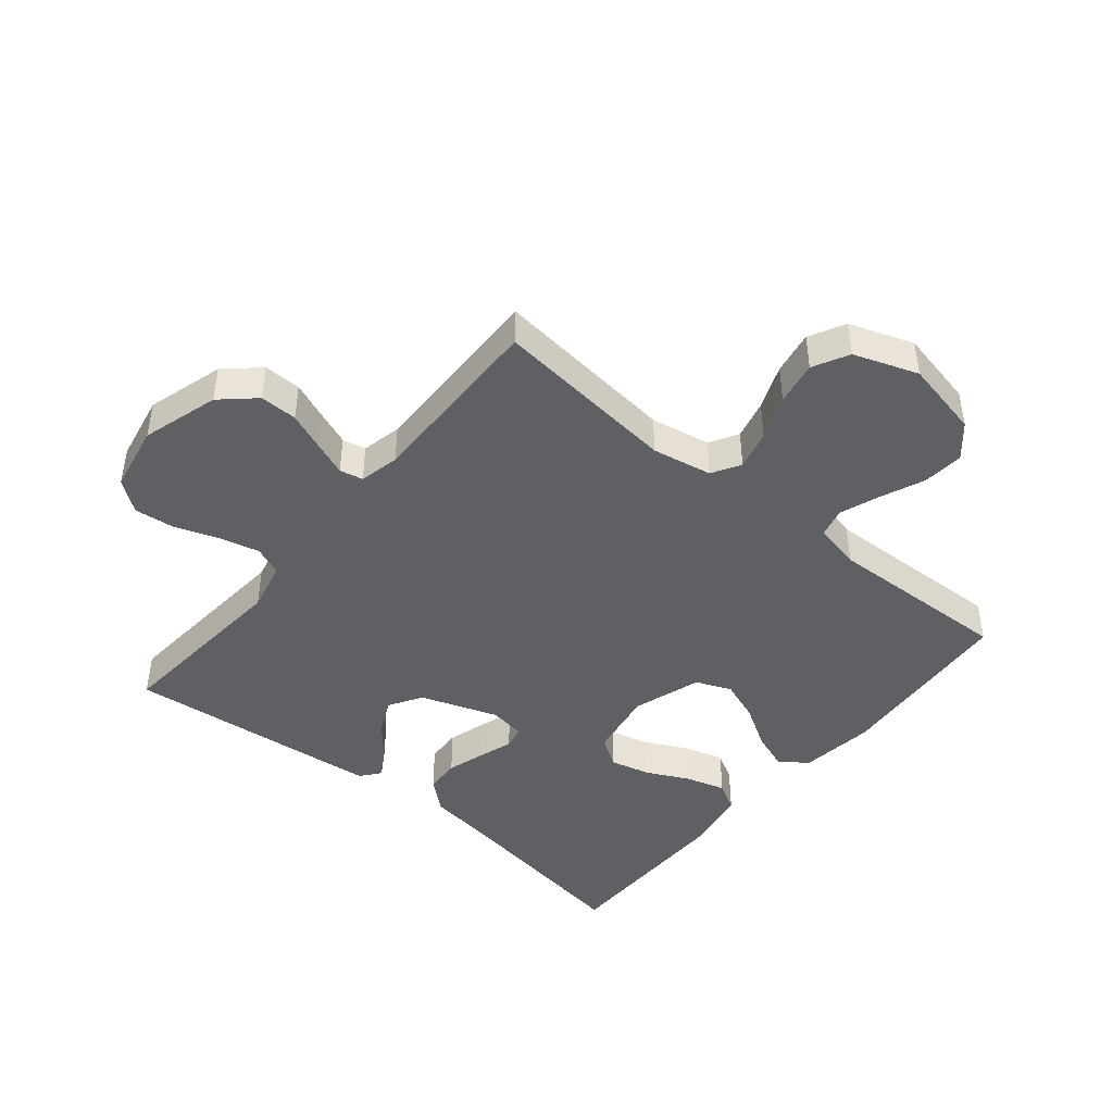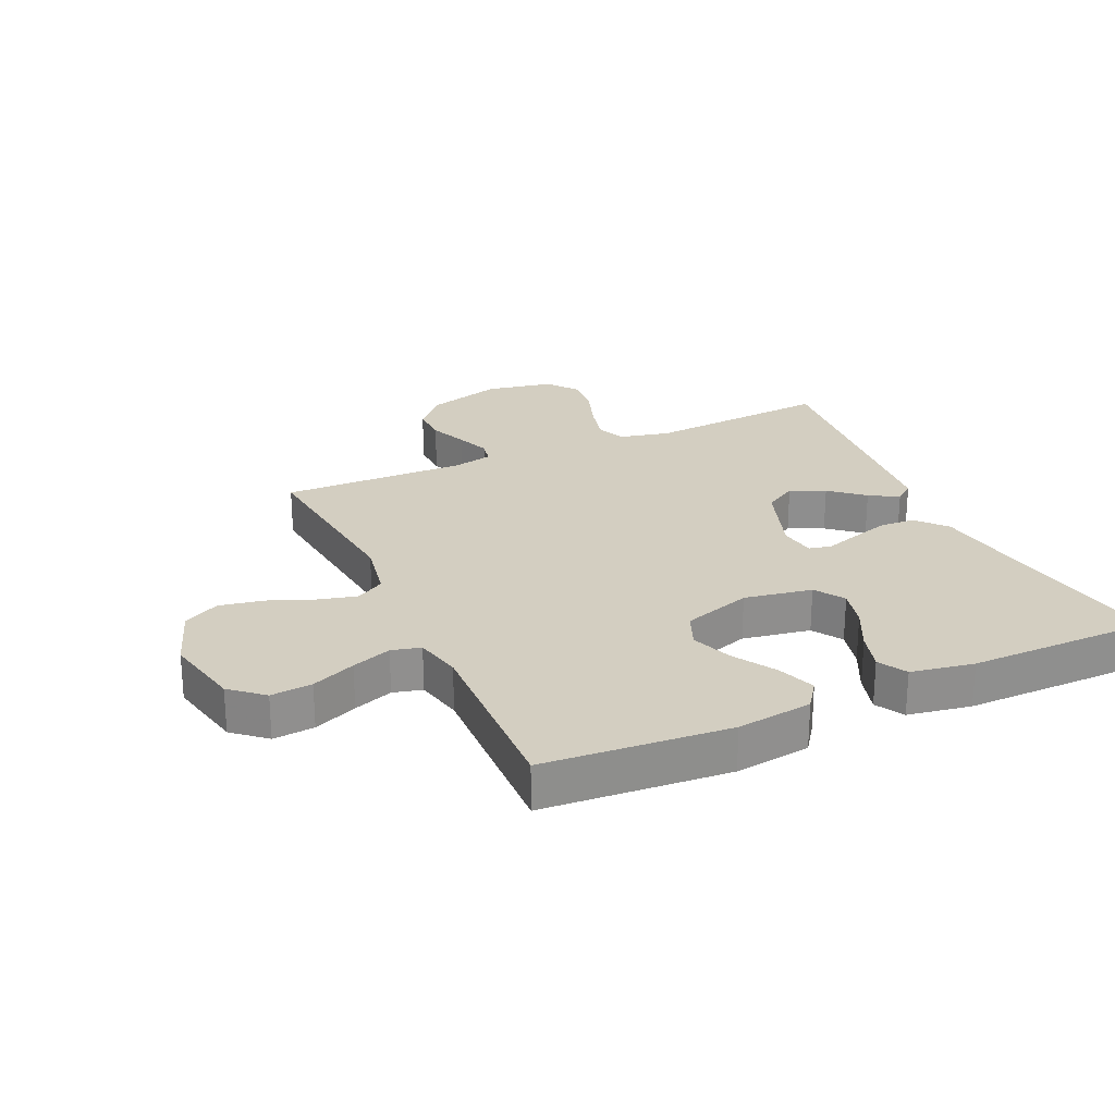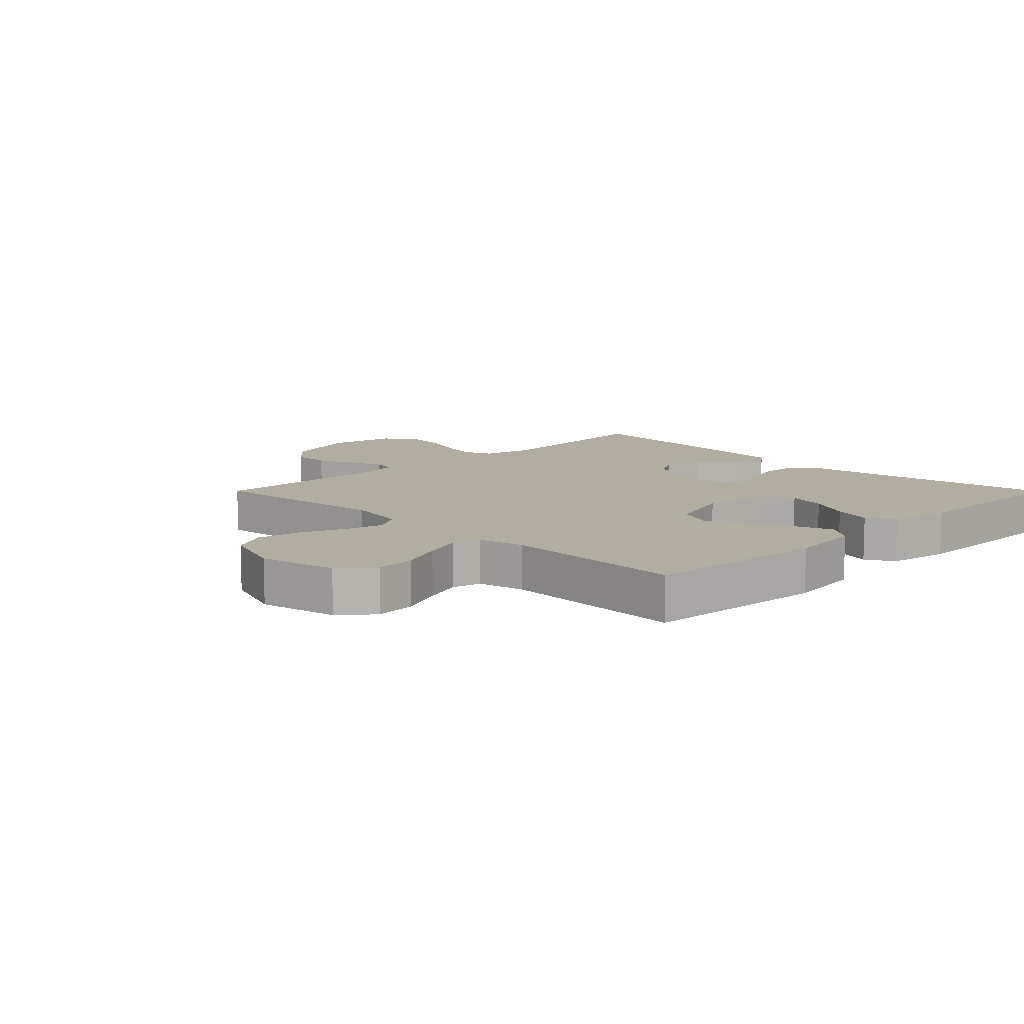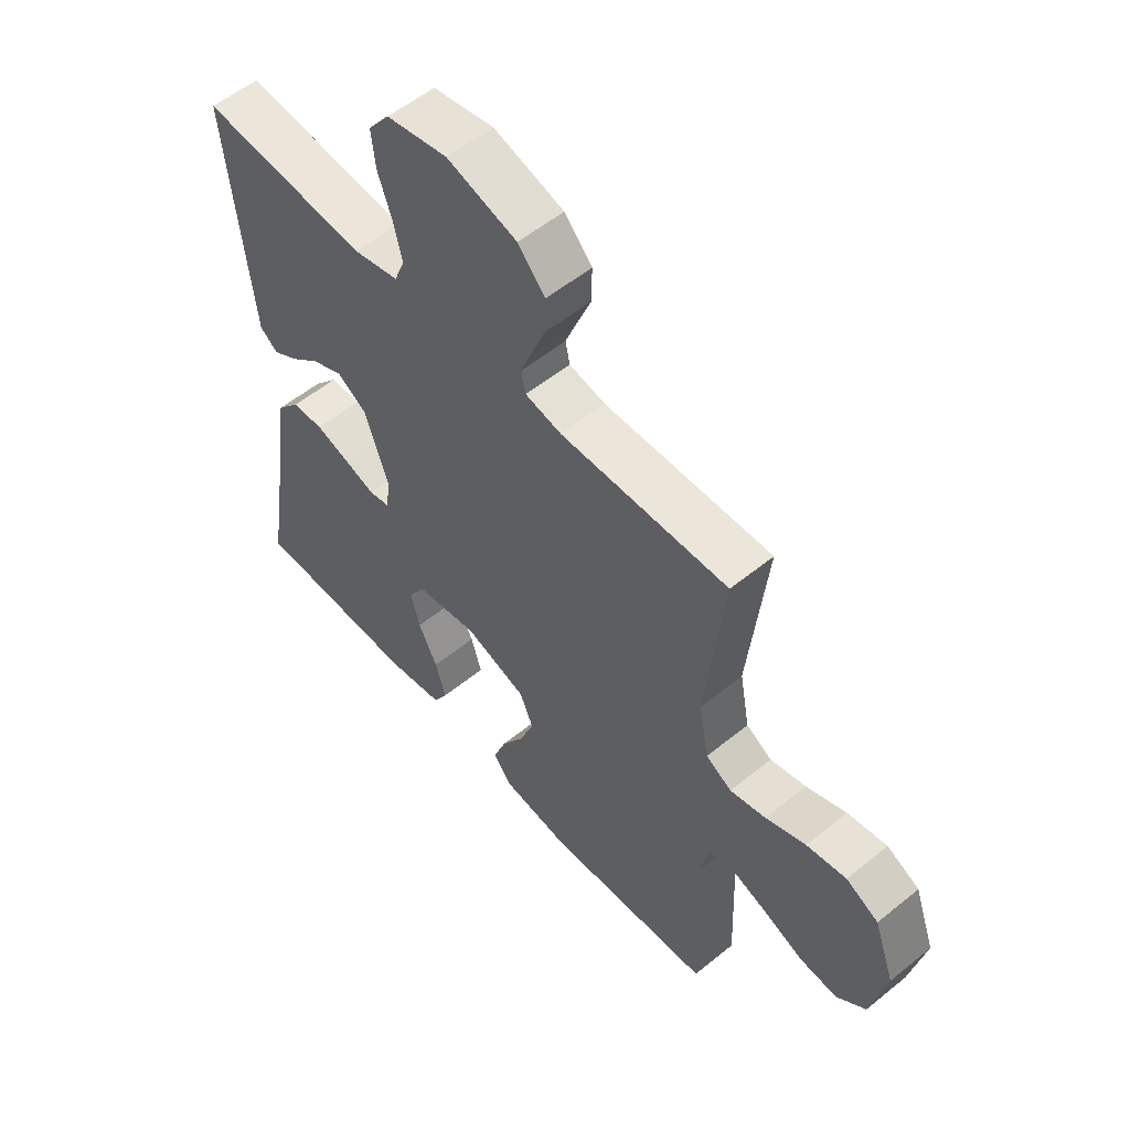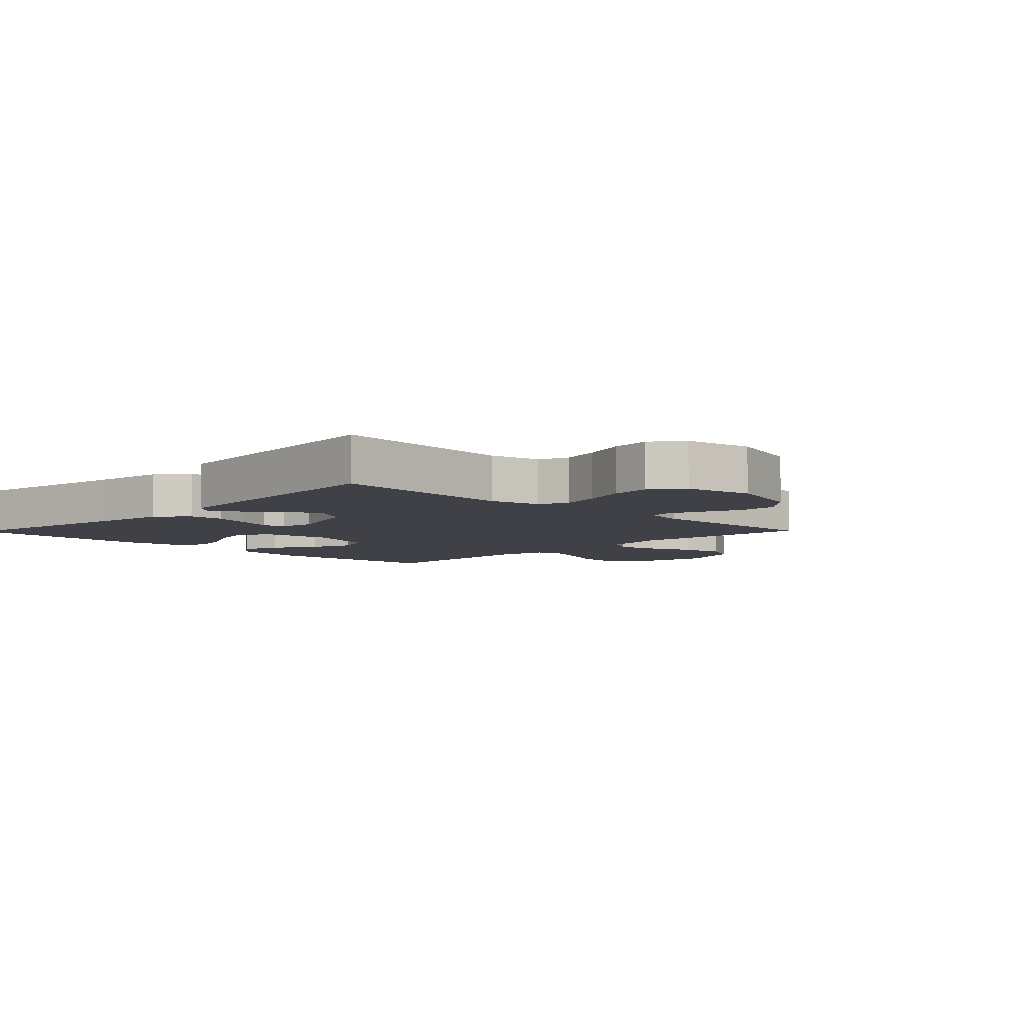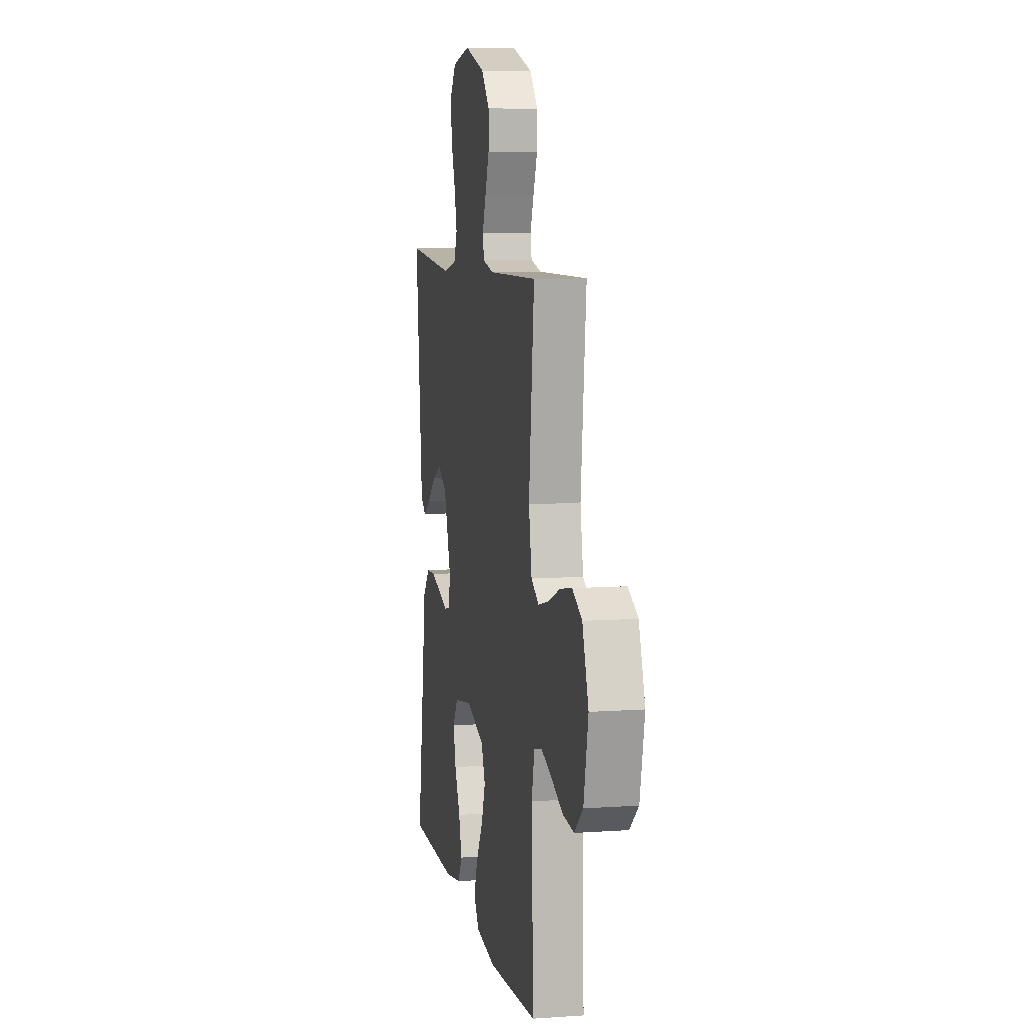
<metadata>
{"format":"obj","ext":"obj","renderer":"f3d","projection":"perspective","resolution":1024,"background":"white","views":[{"elev":-44.5,"azim":50.4,"up":"+Y"},{"elev":25.0,"azim":155.5,"up":"+Y"},{"elev":10.4,"azim":135.1,"up":"+Y"},{"elev":55.6,"azim":49.5,"up":"+Z"},{"elev":-6.0,"azim":-44.4,"up":"+Y"},{"elev":8.3,"azim":79.1,"up":"+Z"}]}
</metadata>
<code>
v -0.5 0.07 0.5
v -0.2 0.07 0.476
v -0.118 0.07 0.495
v -0.099 0.07 0.542
v -0.115 0.07 0.607
v -0.14 0.07 0.678
v -0.147 0.07 0.743
v -0.109 0.07 0.793
v 0 0.07 0.814
v 0.125 0.07 0.777
v 0.174 0.07 0.723
v 0.173 0.07 0.662
v 0.148 0.07 0.6
v 0.127 0.07 0.546
v 0.135 0.07 0.508
v 0.2 0.07 0.494
v 0.5 0.07 0.5
v 0.468 0.07 0.2
v 0.486 0.07 0.103
v 0.532 0.07 0.076
v 0.596 0.07 0.092
v 0.668 0.07 0.121
v 0.739 0.07 0.134
v 0.797 0.07 0.104
v 0.834 0.07 0
v 0.807 0.07 -0.126
v 0.755 0.07 -0.171
v 0.688 0.07 -0.165
v 0.617 0.07 -0.135
v 0.553 0.07 -0.112
v 0.506 0.07 -0.124
v 0.489 0.07 -0.2
v 0.5 0.07 -0.5
v 0.2 0.07 -0.523
v 0.078 0.07 -0.507
v 0.046 0.07 -0.463
v 0.068 0.07 -0.402
v 0.11 0.07 -0.333
v 0.135 0.07 -0.266
v 0.111 0.07 -0.209
v 0 0.07 -0.173
v -0.11 0.07 -0.192
v -0.141 0.07 -0.24
v -0.125 0.07 -0.304
v -0.091 0.07 -0.373
v -0.072 0.07 -0.437
v -0.098 0.07 -0.483
v -0.2 0.07 -0.501
v -0.5 0.07 -0.5
v -0.452 0.07 -0.2
v -0.435 0.07 -0.081
v -0.393 0.07 -0.032
v -0.336 0.07 -0.029
v -0.274 0.07 -0.048
v -0.219 0.07 -0.066
v -0.182 0.07 -0.058
v -0.173 0.07 0
v -0.217 0.07 0.126
v -0.27 0.07 0.158
v -0.326 0.07 0.132
v -0.38 0.07 0.086
v -0.426 0.07 0.058
v -0.458 0.07 0.083
v -0.47 0.07 0.2
v -0.5 0 0.5
v -0.2 0 0.476
v -0.118 0 0.495
v -0.099 0 0.542
v -0.115 0 0.607
v -0.14 0 0.678
v -0.147 0 0.743
v -0.109 0 0.793
v 0 0 0.814
v 0.125 0 0.777
v 0.174 0 0.723
v 0.173 0 0.662
v 0.148 0 0.6
v 0.127 0 0.546
v 0.135 0 0.508
v 0.2 0 0.494
v 0.5 0 0.5
v 0.468 0 0.2
v 0.486 0 0.103
v 0.532 0 0.076
v 0.596 0 0.092
v 0.668 0 0.121
v 0.739 0 0.134
v 0.797 0 0.104
v 0.834 0 0
v 0.807 0 -0.126
v 0.755 0 -0.171
v 0.688 0 -0.165
v 0.617 0 -0.135
v 0.553 0 -0.112
v 0.506 0 -0.124
v 0.489 0 -0.2
v 0.5 0 -0.5
v 0.2 0 -0.523
v 0.078 0 -0.507
v 0.046 0 -0.463
v 0.068 0 -0.402
v 0.11 0 -0.333
v 0.135 0 -0.266
v 0.111 0 -0.209
v 0 0 -0.173
v -0.11 0 -0.192
v -0.141 0 -0.24
v -0.125 0 -0.304
v -0.091 0 -0.373
v -0.072 0 -0.437
v -0.098 0 -0.483
v -0.2 0 -0.501
v -0.5 0 -0.5
v -0.452 0 -0.2
v -0.435 0 -0.081
v -0.393 0 -0.032
v -0.336 0 -0.029
v -0.274 0 -0.048
v -0.219 0 -0.066
v -0.182 0 -0.058
v -0.173 0 0
v -0.217 0 0.126
v -0.27 0 0.158
v -0.326 0 0.132
v -0.38 0 0.086
v -0.426 0 0.058
v -0.458 0 0.083
v -0.47 0 0.2
f 64 1 2
f 63 64 2
f 62 63 2
f 61 62 2
f 60 61 2
f 59 60 2 3
f 58 59 3
f 57 58 3 4
f 53 54 55
f 52 53 55
f 51 52 55
f 50 51 55
f 50 55 56
f 48 49 50
f 47 48 50
f 46 47 50
f 45 46 50
f 44 45 50
f 43 44 50
f 42 43 50 56
f 41 42 56 57
f 36 37 38
f 35 36 38
f 34 35 38
f 33 34 38
f 32 33 38
f 31 32 38 39
f 27 28 29
f 26 27 29
f 25 26 29
f 24 25 29
f 23 24 29
f 22 23 29
f 21 22 29
f 20 21 29 30
f 19 20 30 31
f 16 17 18
f 31 39 40
f 19 31 40
f 18 19 40
f 16 18 40
f 15 16 40
f 11 12 13
f 10 11 13
f 9 10 13
f 8 9 13
f 7 8 13
f 6 7 13
f 5 6 13
f 4 5 13 14
f 40 41 57
f 15 40 57
f 14 15 57
f 4 14 57
f 66 65 128
f 66 128 127
f 66 127 126
f 66 126 125
f 66 125 124
f 67 66 124 123
f 67 123 122
f 68 67 122 121
f 119 118 117
f 119 117 116
f 119 116 115
f 119 115 114
f 120 119 114
f 114 113 112
f 114 112 111
f 114 111 110
f 114 110 109
f 114 109 108
f 114 108 107
f 120 114 107 106
f 121 120 106 105
f 102 101 100
f 102 100 99
f 102 99 98
f 102 98 97
f 102 97 96
f 103 102 96 95
f 93 92 91
f 93 91 90
f 93 90 89
f 93 89 88
f 93 88 87
f 93 87 86
f 93 86 85
f 94 93 85 84
f 95 94 84 83
f 82 81 80
f 104 103 95
f 104 95 83
f 104 83 82
f 104 82 80
f 104 80 79
f 77 76 75
f 77 75 74
f 77 74 73
f 77 73 72
f 77 72 71
f 77 71 70
f 77 70 69
f 78 77 69 68
f 121 105 104
f 121 104 79
f 121 79 78
f 121 78 68
f 1 65 66 2
f 2 66 67 3
f 3 67 68 4
f 4 68 69 5
f 5 69 70 6
f 6 70 71 7
f 7 71 72 8
f 8 72 73 9
f 9 73 74 10
f 10 74 75 11
f 11 75 76 12
f 12 76 77 13
f 13 77 78 14
f 14 78 79 15
f 15 79 80 16
f 16 80 81 17
f 17 81 82 18
f 18 82 83 19
f 19 83 84 20
f 20 84 85 21
f 21 85 86 22
f 22 86 87 23
f 23 87 88 24
f 24 88 89 25
f 25 89 90 26
f 26 90 91 27
f 27 91 92 28
f 28 92 93 29
f 29 93 94 30
f 30 94 95 31
f 31 95 96 32
f 32 96 97 33
f 33 97 98 34
f 34 98 99 35
f 35 99 100 36
f 36 100 101 37
f 37 101 102 38
f 38 102 103 39
f 39 103 104 40
f 40 104 105 41
f 41 105 106 42
f 42 106 107 43
f 43 107 108 44
f 44 108 109 45
f 45 109 110 46
f 46 110 111 47
f 47 111 112 48
f 48 112 113 49
f 49 113 114 50
f 50 114 115 51
f 51 115 116 52
f 52 116 117 53
f 53 117 118 54
f 54 118 119 55
f 55 119 120 56
f 56 120 121 57
f 57 121 122 58
f 58 122 123 59
f 59 123 124 60
f 60 124 125 61
f 61 125 126 62
f 62 126 127 63
f 63 127 128 64
f 64 128 65 1

</code>
